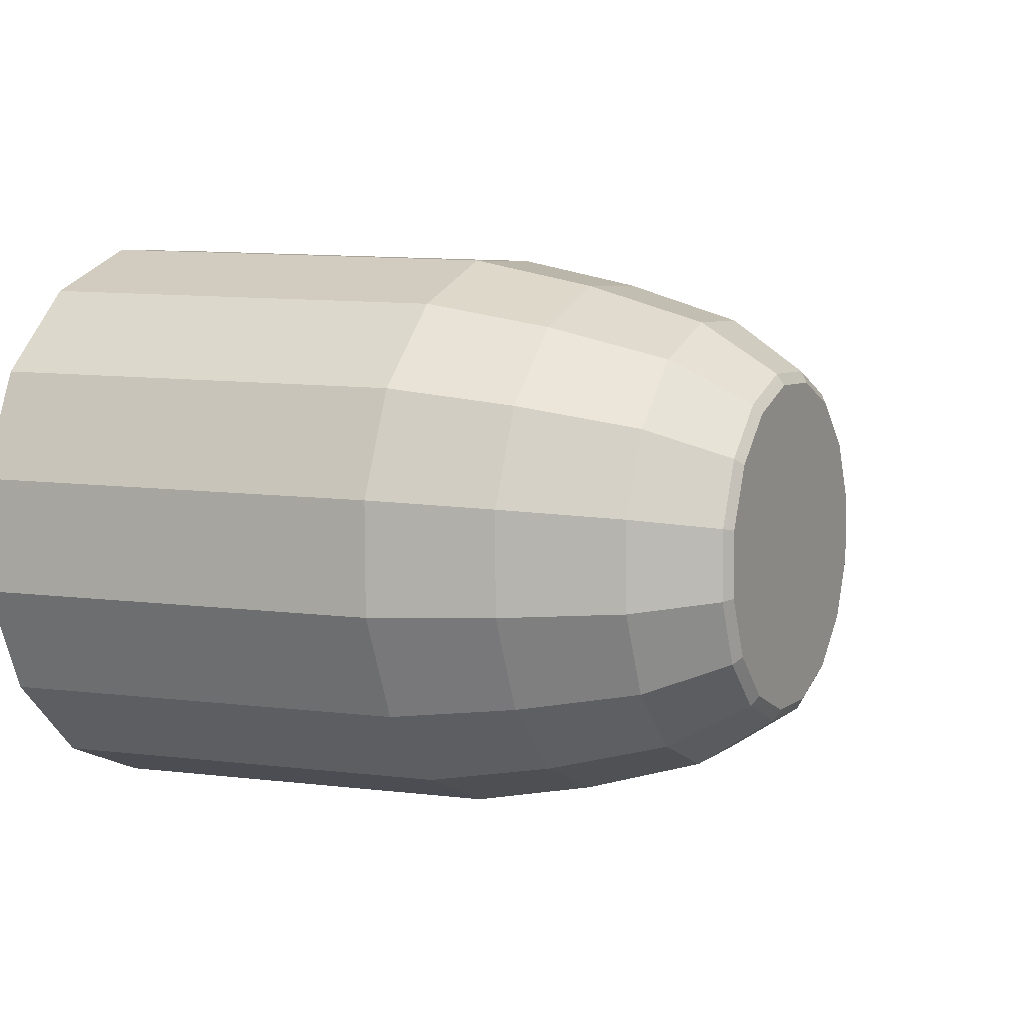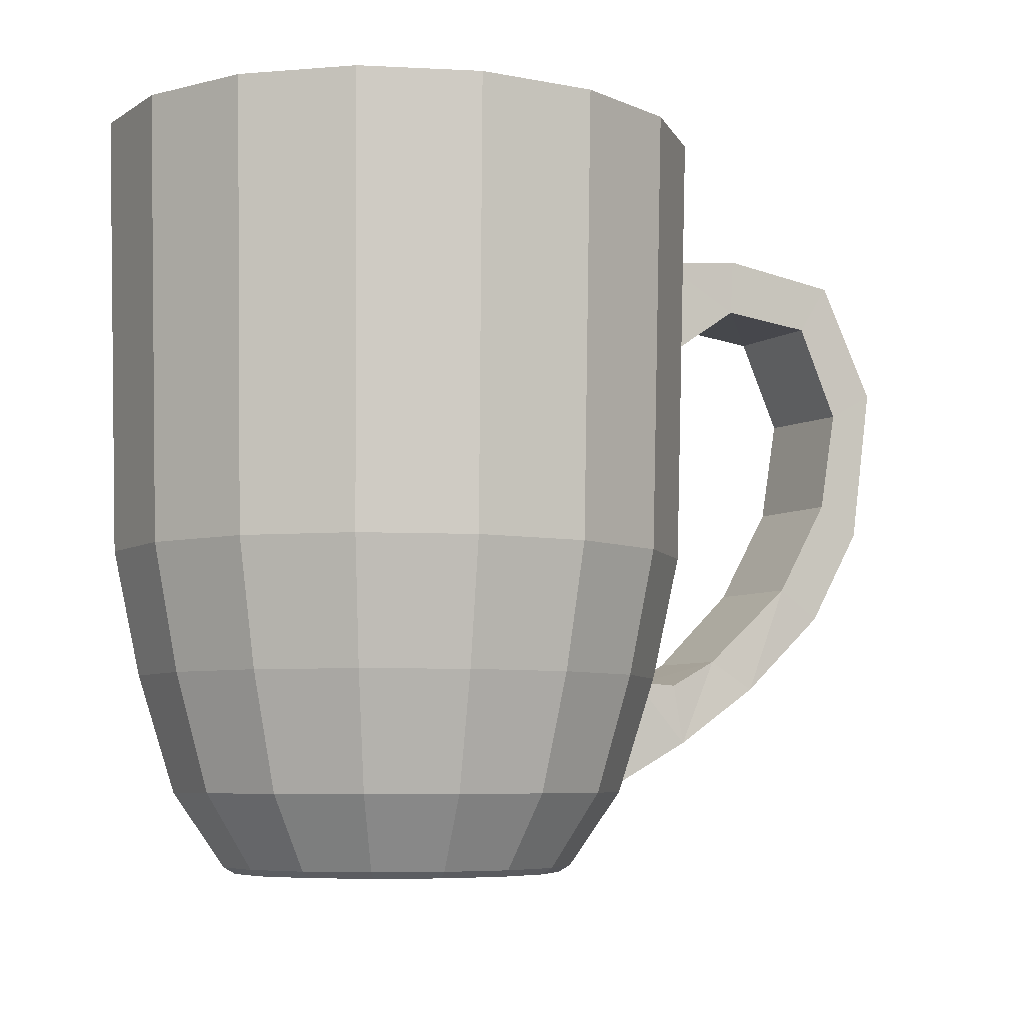
<metadata>
{"format":"obj","ext":"obj","renderer":"f3d","projection":"perspective","resolution":1024,"background":"white","views":[{"elev":6.5,"azim":-63.7,"up":"+Z"},{"elev":-6.3,"azim":-30.1,"up":"+Y"}]}
</metadata>
<code>
o mug.001_Cylinder.003
v 0.2101 1.227 1.122
v 0.1154 -1.939 0.6208
v -0.2625 1.227 1.126
v -0.1499 -1.939 0.6227
v -0.6977 1.227 0.9551
v -0.3942 -1.939 0.5269
v -1.029 1.227 0.6361
v -0.5802 -1.939 0.3478
v -1.206 1.227 0.2173
v -0.6797 -1.939 0.1128
v -1.202 1.227 -0.2374
v -0.6775 -1.939 -0.1424
v -1.018 1.227 -0.6588
v -0.5739 -1.939 -0.379
v -0.681 1.227 -0.9829
v -0.3848 -1.939 -0.5608
v -0.2428 1.227 -1.16
v -0.1389 -1.939 -0.6603
v 0.2299 1.227 -1.164
v 0.1264 -1.939 -0.6623
v 0.665 1.227 -0.9928
v 0.3707 -1.939 -0.5664
v 0.9965 1.227 -0.6738
v 0.5567 -1.939 -0.3874
v 1.174 1.227 -0.255
v 0.6562 -1.939 -0.1523
v 1.17 1.227 0.1997
v 0.654 -1.939 0.1029
v 0.9853 1.227 0.6211
v 0.5504 -1.939 0.3394
v 0.6483 1.227 0.9451
v 0.3613 -1.939 0.5213
v 0.1974 -1.115 1.043
v -0.2427 -1.115 1.047
v -0.6479 -1.115 0.8875
v -0.9566 -1.115 0.5904
v -1.122 -1.115 0.2005
v -1.118 -1.115 -0.2229
v -0.9462 -1.115 -0.6154
v -0.6324 -1.115 -0.9171
v -0.2244 -1.115 -1.082
v 0.2158 -1.115 -1.085
v 0.621 -1.115 -0.9264
v 0.9297 -1.115 -0.6293
v 1.095 -1.115 -0.2393
v 1.091 -1.115 0.1841
v 0.9193 -1.115 0.5765
v 0.6055 -1.115 0.8782
v -0.2776 1.15 1.197
v -0.7397 1.15 1.015
v -1.092 1.15 0.6765
v -1.28 1.15 0.2319
v -1.276 1.15 -0.2509
v -1.08 1.15 -0.6984
v -0.7219 1.15 -1.042
v -0.2567 1.15 -1.231
v 0.2452 1.15 -1.234
v 0.7072 1.15 -1.053
v 1.059 1.15 -0.7143
v 1.247 1.15 -0.2696
v 1.243 1.15 0.2132
v 1.047 1.15 0.6606
v 0.6895 1.15 1.005
v 0.2242 1.15 1.193
v 0.1298 -1.911 0.6939
v -0.1657 -1.911 0.6961
v -0.4379 -1.911 0.5893
v -0.6451 -1.911 0.3898
v -0.756 -1.911 0.1279
v -0.7535 -1.911 -0.1564
v -0.6382 -1.911 -0.42
v -0.4274 -1.911 -0.6226
v -0.1534 -1.911 -0.7334
v 0.1422 -1.911 -0.7356
v 0.4143 -1.911 -0.6288
v 0.6216 -1.911 -0.4293
v 0.7324 -1.911 -0.1675
v 0.73 -1.911 0.1169
v 0.6146 -1.911 0.3804
v 0.4039 -1.911 0.583
v 0.218 -0.5988 1.148
v -0.2655 -0.5988 1.152
v -0.7107 -0.5988 0.9769
v -1.05 -0.5988 0.6505
v -1.231 -0.5988 0.2222
v -1.227 -0.5988 -0.2429
v -1.038 -0.5988 -0.674
v -0.6936 -0.5988 -1.005
v -0.2454 -0.5988 -1.187
v 0.2381 -0.5988 -1.19
v 0.6833 -0.5988 -1.016
v 1.022 -0.5988 -0.6893
v 1.204 -0.5988 -0.261
v 1.2 -0.5988 0.2042
v 1.011 -0.5988 0.6352
v 0.6662 -0.5988 0.9667
v 0.2245 1.227 1.195
v -0.2781 1.227 1.199
v -0.741 1.227 1.017
v -1.093 1.227 0.6776
v -1.282 1.227 0.2323
v -1.278 1.227 -0.2513
v -1.082 1.227 -0.6995
v -0.7232 1.227 -1.044
v -0.2572 1.227 -1.233
v 0.2455 1.227 -1.236
v 0.7083 1.227 -1.055
v 1.061 1.227 -0.7154
v 1.249 1.227 -0.27
v 1.245 1.227 0.2135
v 1.049 1.227 0.6617
v 0.6905 1.227 1.006
v -0.1557 -1.939 0.6498
v 0.1207 -1.939 0.6477
v -0.4103 -1.939 0.5499
v -0.6041 -1.939 0.3633
v -0.7078 -1.939 0.1184
v -0.7055 -1.939 -0.1476
v -0.5976 -1.939 -0.3941
v -0.4005 -1.939 -0.5836
v -0.1442 -1.939 -0.6873
v 0.1322 -1.939 -0.6893
v 0.3868 -1.939 -0.5894
v 0.5806 -1.939 -0.4028
v 0.6843 -1.939 -0.1579
v 0.682 -1.939 0.108
v 0.5741 -1.939 0.3545
v 0.377 -1.939 0.544
v 0.2101 1.227 1.122
v -0.2625 1.227 1.126
v -0.6977 1.227 0.9551
v -1.029 1.227 0.6361
v -1.206 1.227 0.2173
v -1.202 1.227 -0.2374
v -1.018 1.227 -0.6588
v -0.681 1.227 -0.9829
v -0.2428 1.227 -1.16
v 0.2299 1.227 -1.164
v 0.665 1.227 -0.9928
v 0.9965 1.227 -0.6738
v 1.174 1.227 -0.255
v 1.17 1.227 0.1997
v 0.9853 1.227 0.6211
v 0.6483 1.227 0.9451
v 0.2101 1.227 1.122
v -0.2625 1.227 1.126
v -0.6977 1.227 0.9551
v -1.029 1.227 0.6361
v -1.206 1.227 0.2173
v -1.202 1.227 -0.2374
v -1.018 1.227 -0.6588
v -0.681 1.227 -0.9829
v -0.2428 1.227 -1.16
v 0.2299 1.227 -1.164
v 0.665 1.227 -0.9928
v 0.9965 1.227 -0.6738
v 1.174 1.227 -0.255
v 1.17 1.227 0.1997
v 0.9853 1.227 0.6211
v 0.6483 1.227 0.9451
v 0.2101 1.227 1.122
v -0.2625 1.227 1.126
v -0.6977 1.227 0.9551
v -1.029 1.227 0.6361
v -1.206 1.227 0.2173
v -1.202 1.227 -0.2374
v -1.018 1.227 -0.6588
v -0.681 1.227 -0.9829
v -0.2428 1.227 -1.16
v 0.2299 1.227 -1.164
v 0.665 1.227 -0.9928
v 0.9965 1.227 -0.6738
v 1.174 1.227 -0.255
v 1.17 1.227 0.1997
v 0.9853 1.227 0.6211
v 0.6483 1.227 0.9451
v 0.1137 -1.907 0.6365
v -0.1577 -1.907 0.6385
v -0.4076 -1.907 0.5405
v -0.598 -1.907 0.3572
v -0.6998 -1.907 0.1168
v -0.6975 -1.907 -0.1444
v -0.5916 -1.907 -0.3864
v -0.398 -1.907 -0.5725
v -0.1464 -1.907 -0.6742
v 0.125 -1.907 -0.6763
v 0.375 -1.907 -0.5782
v 0.5653 -1.907 -0.395
v 0.6671 -1.907 -0.1545
v 0.6648 -1.907 0.1066
v 0.5589 -1.907 0.3487
v 0.3654 -1.907 0.5347
v 1.053 -1.114 0.1782
v 1.057 -1.114 -0.2318
v -0.9194 -1.114 -0.5958
v -1.086 -1.114 -0.2159
v 0.8867 -1.114 0.5581
v -0.6156 -1.114 -0.888
v 0.5829 -1.114 0.8502
v -0.2205 -1.114 -1.048
v -0.2383 -1.114 1.013
v 0.1879 -1.114 1.01
v 0.2056 -1.114 -1.051
v -0.6306 -1.114 0.8592
v 0.598 -1.114 -0.897
v -0.9295 -1.114 0.5716
v 0.8968 -1.114 -0.6093
v -1.089 -1.114 0.1941
v 1.171 -0.5996 -0.2545
v -1.2 -0.5996 -0.2369
v 0.2096 -0.5996 1.12
v 1.167 -0.5996 0.1992
v -1.016 -0.5996 -0.6574
v 0.983 -0.5996 0.6197
v -0.6795 -0.5996 -0.9807
v 0.6468 -0.5996 0.9429
v -0.2423 -0.5996 -1.158
v -0.262 -0.5996 1.123
v 0.2293 -0.5996 -1.161
v -0.6962 -0.5996 0.9529
v 0.6635 -0.5996 -0.9906
v -1.027 -0.5996 0.6346
v 0.9942 -0.5996 -0.6723
v -1.204 -0.5996 0.2168
v 0.6814 -1.873 0.1097
v -0.6056 -1.873 -0.3953
v 0.5729 -1.873 0.3576
v -0.4073 -1.873 -0.5859
v 0.3747 -1.873 0.5482
v -0.1496 -1.873 -0.6902
v -0.1612 -1.873 0.6545
v 0.1285 -1.873 -0.6923
v -0.4172 -1.873 0.5541
v 0.3845 -1.873 -0.5918
v -0.6121 -1.873 0.3664
v 0.5795 -1.873 -0.4041
v -0.7164 -1.873 0.1201
v 0.6837 -1.873 -0.1578
v -0.7141 -1.873 -0.1474
v 0.1169 -1.873 0.6525
v -0.2753 0.8138 1.188
v -0.7341 0.8138 1.008
v -1.084 0.8138 0.6715
v -1.27 0.8138 0.23
v -1.266 0.8138 -0.2494
v -1.072 0.8138 -0.6937
v -0.7165 0.8138 -1.035
v -0.2545 0.8138 -1.222
v 0.2438 0.8138 -1.226
v 0.7026 0.8138 -1.046
v 1.052 0.8138 -0.7095
v 1.239 0.8138 -0.268
v 1.235 0.8138 0.2114
v 1.04 0.8138 0.6557
v 0.685 0.8138 0.9973
v 0.223 0.8138 1.184
v 0.2214 0.3621 1.173
v -0.2722 0.3621 1.176
v -0.7266 0.3621 0.998
v -1.073 0.3621 0.6648
v -1.258 0.3621 0.2275
v -1.254 0.3621 -0.2473
v -1.061 0.3621 -0.6874
v -0.7092 0.3621 -1.026
v -0.2516 0.3621 -1.211
v 0.242 0.3621 -1.215
v 0.6964 0.3621 -1.036
v 1.043 0.3621 -0.703
v 1.228 0.3621 -0.2657
v 1.224 0.3621 0.2091
v 1.031 0.3621 0.6492
v 0.679 0.3621 0.9875
v 1.614 0.6166 -0.2636
v 1.625 0.8555 -0.2659
v 1.61 0.6166 0.2112
v 1.621 0.8555 0.2135
v 2.02 0.5708 -0.2602
v 2.157 0.7798 -0.2618
v 2.016 0.5717 0.2146
v 2.153 0.7808 0.2176
v 2.199 0.1753 -0.2579
v 2.404 0.2873 -0.259
v 2.195 0.1692 0.217
v 2.401 0.2812 0.2204
v 2.12 -0.2691 -0.2564
v 2.306 -0.3963 -0.2577
v 2.118 -0.2678 0.2185
v 2.304 -0.395 0.2217
v 1.881 -0.6746 -0.2562
v 2.067 -0.8018 -0.2575
v 1.879 -0.6732 0.2186
v 2.065 -0.8004 0.2219
v 1.502 -1.015 -0.2289
v 1.696 -1.139 -0.2495
v 1.5 -1.014 0.19
v 1.694 -1.138 0.2125
v 1.285 -1.127 -0.2324
v 1.331 -1.385 -0.235
v 1.284 -1.126 0.1936
v 1.329 -1.384 0.1966
v -0.2106 -1.599 0.9016
v -0.5608 -1.599 0.7642
v -0.8275 -1.599 0.5074
v -0.9702 -1.599 0.1704
v -0.967 -1.599 -0.1955
v -0.8186 -1.599 -0.5347
v -0.5473 -1.599 -0.7954
v -0.1947 -1.599 -0.9381
v 0.1857 -1.599 -0.9409
v 0.5359 -1.599 -0.8035
v 0.8027 -1.599 -0.5467
v 0.9453 -1.599 -0.2097
v 0.9422 -1.599 0.1562
v 0.7937 -1.599 0.4954
v 0.5225 -1.599 0.7562
v 0.1698 -1.599 0.8988
v 0.8926 -1.608 -0.1992
v -0.9223 -1.608 -0.1858
v 0.1566 -1.608 0.8527
v 0.8896 -1.608 0.148
v -0.7813 -1.608 -0.5076
v 0.7487 -1.608 0.4699
v -0.524 -1.608 -0.7551
v 0.4913 -1.608 0.7174
v -0.1893 -1.608 -0.8905
v -0.2044 -1.608 0.8554
v 0.1717 -1.608 -0.8931
v -0.5367 -1.608 0.725
v 0.5041 -1.608 -0.7627
v -0.7899 -1.608 0.4813
v 0.7572 -1.608 -0.5191
v -0.9252 -1.608 0.1615
v 1.228 0.3621 -0.2657
v 1.239 0.8138 -0.268
v 1.224 0.3621 0.2091
v 1.235 0.8138 0.2114
v 1.095 -1.115 -0.2393
v 1.091 -1.115 0.1841
v 0.9422 -1.599 0.1562
v 0.9453 -1.599 -0.2097
f 65 113 114
f 66 115 113
f 67 116 115
f 68 117 116
f 70 117 69
f 71 118 70
f 72 119 71
f 73 120 72
f 73 122 121
f 74 123 122
f 75 124 123
f 76 125 124
f 78 125 77
f 79 126 78
f 18 32 2
f 80 127 79
f 65 128 80
f 29 144 31
f 81 48 96
f 96 47 95
f 95 46 94
f 94 45 93
f 92 45 44
f 91 44 43
f 90 43 42
f 89 42 41
f 89 40 88
f 88 39 87
f 87 38 86
f 86 37 85
f 84 37 36
f 83 36 35
f 82 35 34
f 81 34 33
f 97 49 64
f 98 50 49
f 99 51 50
f 100 52 51
f 102 52 101
f 103 53 102
f 104 54 103
f 105 55 104
f 106 56 105
f 107 57 106
f 107 59 58
f 108 60 59
f 110 60 109
f 111 61 110
f 111 63 62
f 112 64 63
f 316 80 315
f 315 79 314
f 314 78 313
f 313 77 312
f 311 77 76
f 310 76 75
f 309 75 74
f 308 74 73
f 308 72 307
f 307 71 306
f 306 70 305
f 305 69 304
f 303 69 68
f 302 68 67
f 301 67 66
f 316 66 65
f 257 82 81
f 258 83 82
f 259 84 83
f 260 85 84
f 262 85 261
f 263 86 262
f 264 87 263
f 265 88 264
f 266 89 265
f 267 90 266
f 267 92 91
f 268 93 92
f 270 93 269
f 271 94 270
f 271 96 95
f 272 81 96
f 3 97 1
f 5 98 3
f 7 99 5
f 9 100 7
f 102 9 11
f 103 11 13
f 104 13 15
f 105 15 17
f 19 105 17
f 21 106 19
f 23 107 21
f 25 108 23
f 110 25 27
f 111 27 29
f 112 29 31
f 97 31 1
f 114 4 2
f 113 6 4
f 115 8 6
f 116 10 8
f 10 118 12
f 12 119 14
f 14 120 16
f 16 121 18
f 121 20 18
f 122 22 20
f 123 24 22
f 124 26 24
f 26 126 28
f 28 127 30
f 30 128 32
f 32 114 2
f 138 155 139
f 15 137 17
f 1 130 3
f 31 129 1
f 17 138 19
f 3 131 5
f 19 139 21
f 5 132 7
f 21 140 23
f 7 133 9
f 23 141 25
f 9 134 11
f 25 142 27
f 11 135 13
f 27 143 29
f 13 136 15
f 159 176 160
f 131 148 132
f 139 156 140
f 132 149 133
f 140 157 141
f 133 150 134
f 141 158 142
f 134 151 135
f 142 159 143
f 135 152 136
f 143 160 144
f 136 153 137
f 129 146 130
f 144 145 129
f 137 154 138
f 130 147 131
f 189 225 238
f 152 169 153
f 145 162 146
f 160 161 145
f 153 170 154
f 146 163 147
f 154 171 155
f 147 164 148
f 155 172 156
f 148 165 149
f 156 173 157
f 149 166 150
f 157 174 158
f 150 167 151
f 158 175 159
f 151 168 152
f 183 179 178
f 182 226 239
f 190 227 225
f 183 228 226
f 191 229 227
f 184 230 228
f 240 178 231
f 192 240 229
f 230 186 232
f 231 179 233
f 232 187 234
f 233 180 235
f 234 188 236
f 235 181 237
f 236 189 238
f 181 239 237
f 208 210 224
f 223 194 209
f 222 208 224
f 221 207 223
f 220 206 222
f 219 205 221
f 218 204 220
f 217 203 219
f 199 211 216
f 211 201 218
f 198 217 215
f 197 216 214
f 195 215 213
f 193 214 212
f 196 213 210
f 194 212 209
f 209 174 173
f 210 167 166
f 212 175 174
f 213 168 167
f 214 176 175
f 215 169 168
f 161 218 162
f 216 161 176
f 169 219 170
f 162 220 163
f 170 221 171
f 163 222 164
f 171 223 172
f 164 224 165
f 172 209 173
f 224 166 165
f 237 318 332
f 331 238 317
f 330 237 332
f 329 236 331
f 328 235 330
f 327 234 329
f 326 233 328
f 325 232 327
f 229 319 324
f 319 231 326
f 228 325 323
f 227 324 322
f 226 323 321
f 225 322 320
f 239 321 318
f 238 320 317
f 63 256 255
f 62 255 254
f 62 253 61
f 61 252 60
f 59 252 251
f 58 251 250
f 58 249 57
f 57 248 56
f 56 247 55
f 55 246 54
f 54 245 53
f 53 244 52
f 51 244 243
f 50 243 242
f 49 242 241
f 64 241 256
f 255 257 272
f 254 272 271
f 254 270 253
f 334 273 333
f 251 269 268
f 250 268 267
f 250 266 249
f 249 265 248
f 248 264 247
f 247 263 246
f 246 262 245
f 245 261 244
f 243 261 260
f 242 260 259
f 241 259 258
f 256 258 257
f 280 274 276
f 333 275 335
f 275 336 335
f 276 334 336
f 281 279 277
f 274 277 273
f 277 275 273
f 279 276 275
f 283 288 284
f 279 284 280
f 280 282 278
f 282 277 278
f 292 286 288
f 284 286 282
f 286 281 282
f 285 283 281
f 289 295 291
f 286 289 285
f 285 291 287
f 291 288 287
f 300 294 296
f 291 296 292
f 296 290 292
f 294 289 290
f 298 293 294
f 297 295 293
f 295 300 296
f 33 301 316
f 34 302 301
f 35 303 302
f 36 304 303
f 38 304 37
f 39 305 38
f 40 306 39
f 41 307 40
f 41 309 308
f 42 310 309
f 43 311 310
f 44 312 311
f 47 313 46
f 48 314 47
f 33 315 48
f 317 193 194
f 318 195 196
f 320 197 193
f 321 198 195
f 322 199 197
f 323 200 198
f 202 326 201
f 324 202 199
f 200 327 203
f 201 328 204
f 203 329 205
f 204 330 206
f 205 331 207
f 206 332 208
f 207 317 194
f 332 196 208
f 338 297 337
f 339 46 313
f 340 45 337
f 298 339 340
f 253 334 252
f 270 336 253
f 269 335 270
f 252 333 269
f 312 339 313
f 298 337 297
f 300 338 339
f 46 337 45
f 65 66 113
f 66 67 115
f 67 68 116
f 68 69 117
f 70 118 117
f 71 119 118
f 72 120 119
f 73 121 120
f 73 74 122
f 74 75 123
f 75 76 124
f 76 77 125
f 78 126 125
f 79 127 126
f 2 4 16
f 6 8 14
f 10 12 8
f 14 16 4
f 18 20 32
f 22 24 28
f 26 28 24
f 30 32 20
f 4 6 14
f 12 14 8
f 20 22 30
f 28 30 22
f 2 16 18
f 80 128 127
f 65 114 128
f 29 143 144
f 81 33 48
f 96 48 47
f 95 47 46
f 94 46 45
f 92 93 45
f 91 92 44
f 90 91 43
f 89 90 42
f 89 41 40
f 88 40 39
f 87 39 38
f 86 38 37
f 84 85 37
f 83 84 36
f 82 83 35
f 81 82 34
f 97 98 49
f 98 99 50
f 99 100 51
f 100 101 52
f 102 53 52
f 103 54 53
f 104 55 54
f 105 56 55
f 106 57 56
f 107 58 57
f 107 108 59
f 108 109 60
f 110 61 60
f 111 62 61
f 111 112 63
f 112 97 64
f 316 65 80
f 315 80 79
f 314 79 78
f 313 78 77
f 311 312 77
f 310 311 76
f 309 310 75
f 308 309 74
f 308 73 72
f 307 72 71
f 306 71 70
f 305 70 69
f 303 304 69
f 302 303 68
f 301 302 67
f 316 301 66
f 257 258 82
f 258 259 83
f 259 260 84
f 260 261 85
f 262 86 85
f 263 87 86
f 264 88 87
f 265 89 88
f 266 90 89
f 267 91 90
f 267 268 92
f 268 269 93
f 270 94 93
f 271 95 94
f 271 272 96
f 272 257 81
f 3 98 97
f 5 99 98
f 7 100 99
f 9 101 100
f 102 101 9
f 103 102 11
f 104 103 13
f 105 104 15
f 19 106 105
f 21 107 106
f 23 108 107
f 25 109 108
f 110 109 25
f 111 110 27
f 112 111 29
f 97 112 31
f 114 113 4
f 113 115 6
f 115 116 8
f 116 117 10
f 10 117 118
f 12 118 119
f 14 119 120
f 16 120 121
f 121 122 20
f 122 123 22
f 123 124 24
f 124 125 26
f 26 125 126
f 28 126 127
f 30 127 128
f 32 128 114
f 138 154 155
f 15 136 137
f 1 129 130
f 31 144 129
f 17 137 138
f 3 130 131
f 19 138 139
f 5 131 132
f 21 139 140
f 7 132 133
f 23 140 141
f 9 133 134
f 25 141 142
f 11 134 135
f 27 142 143
f 13 135 136
f 159 175 176
f 131 147 148
f 139 155 156
f 132 148 149
f 140 156 157
f 133 149 150
f 141 157 158
f 134 150 151
f 142 158 159
f 135 151 152
f 143 159 160
f 136 152 153
f 129 145 146
f 144 160 145
f 137 153 154
f 130 146 147
f 189 190 225
f 152 168 169
f 145 161 162
f 160 176 161
f 153 169 170
f 146 162 163
f 154 170 171
f 147 163 164
f 155 171 172
f 148 164 165
f 156 172 173
f 149 165 166
f 157 173 174
f 150 166 167
f 158 174 175
f 151 167 168
f 178 177 185
f 192 191 186
f 190 189 188
f 188 187 190
f 186 185 177
f 184 183 178
f 182 181 180
f 180 179 182
f 177 192 186
f 190 187 191
f 185 184 178
f 182 179 183
f 191 187 186
f 182 183 226
f 190 191 227
f 183 184 228
f 191 192 229
f 184 185 230
f 240 177 178
f 192 177 240
f 230 185 186
f 231 178 179
f 232 186 187
f 233 179 180
f 234 187 188
f 235 180 181
f 236 188 189
f 181 182 239
f 208 196 210
f 223 207 194
f 222 206 208
f 221 205 207
f 220 204 206
f 219 203 205
f 218 201 204
f 217 200 203
f 199 202 211
f 211 202 201
f 198 200 217
f 197 199 216
f 195 198 215
f 193 197 214
f 196 195 213
f 194 193 212
f 209 212 174
f 210 213 167
f 212 214 175
f 213 215 168
f 214 216 176
f 215 217 169
f 161 211 218
f 216 211 161
f 169 217 219
f 162 218 220
f 170 219 221
f 163 220 222
f 171 221 223
f 164 222 224
f 172 223 209
f 224 210 166
f 237 239 318
f 331 236 238
f 330 235 237
f 329 234 236
f 328 233 235
f 327 232 234
f 326 231 233
f 325 230 232
f 229 240 319
f 319 240 231
f 228 230 325
f 227 229 324
f 226 228 323
f 225 227 322
f 239 226 321
f 238 225 320
f 63 64 256
f 62 63 255
f 62 254 253
f 61 253 252
f 59 60 252
f 58 59 251
f 58 250 249
f 57 249 248
f 56 248 247
f 55 247 246
f 54 246 245
f 53 245 244
f 51 52 244
f 50 51 243
f 49 50 242
f 64 49 241
f 255 256 257
f 254 255 272
f 254 271 270
f 334 274 273
f 251 252 269
f 250 251 268
f 250 267 266
f 249 266 265
f 248 265 264
f 247 264 263
f 246 263 262
f 245 262 261
f 243 244 261
f 242 243 260
f 241 242 259
f 256 241 258
f 280 278 274
f 333 273 275
f 275 276 336
f 276 274 334
f 281 283 279
f 274 278 277
f 277 279 275
f 279 280 276
f 283 287 288
f 279 283 284
f 280 284 282
f 282 281 277
f 292 290 286
f 284 288 286
f 286 285 281
f 285 287 283
f 289 293 295
f 286 290 289
f 285 289 291
f 291 292 288
f 300 298 294
f 291 295 296
f 296 294 290
f 294 293 289
f 298 297 293
f 297 299 295
f 295 299 300
f 33 34 301
f 34 35 302
f 35 36 303
f 36 37 304
f 38 305 304
f 39 306 305
f 40 307 306
f 41 308 307
f 41 42 309
f 42 43 310
f 43 44 311
f 44 45 312
f 47 314 313
f 48 315 314
f 33 316 315
f 317 320 193
f 318 321 195
f 320 322 197
f 321 323 198
f 322 324 199
f 323 325 200
f 202 319 326
f 324 319 202
f 200 325 327
f 201 326 328
f 203 327 329
f 204 328 330
f 205 329 331
f 206 330 332
f 207 331 317
f 332 318 196
f 338 299 297
f 339 338 46
f 340 312 45
f 298 300 339
f 253 336 334
f 270 335 336
f 269 333 335
f 252 334 333
f 312 340 339
f 298 340 337
f 300 299 338
f 46 338 337

</code>
